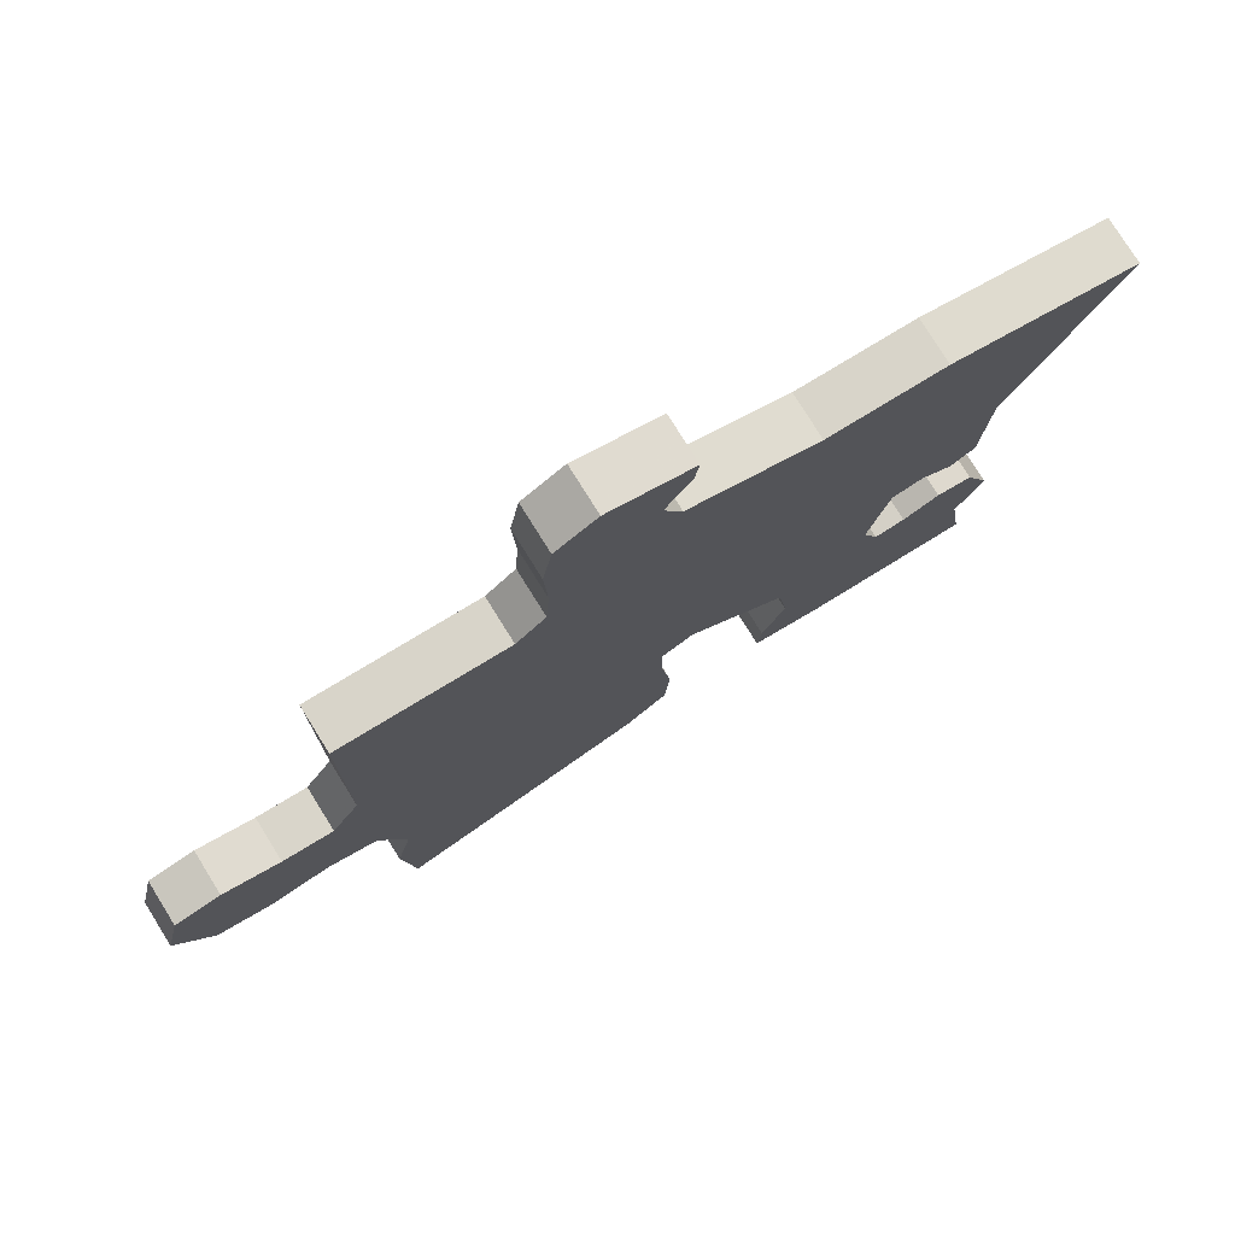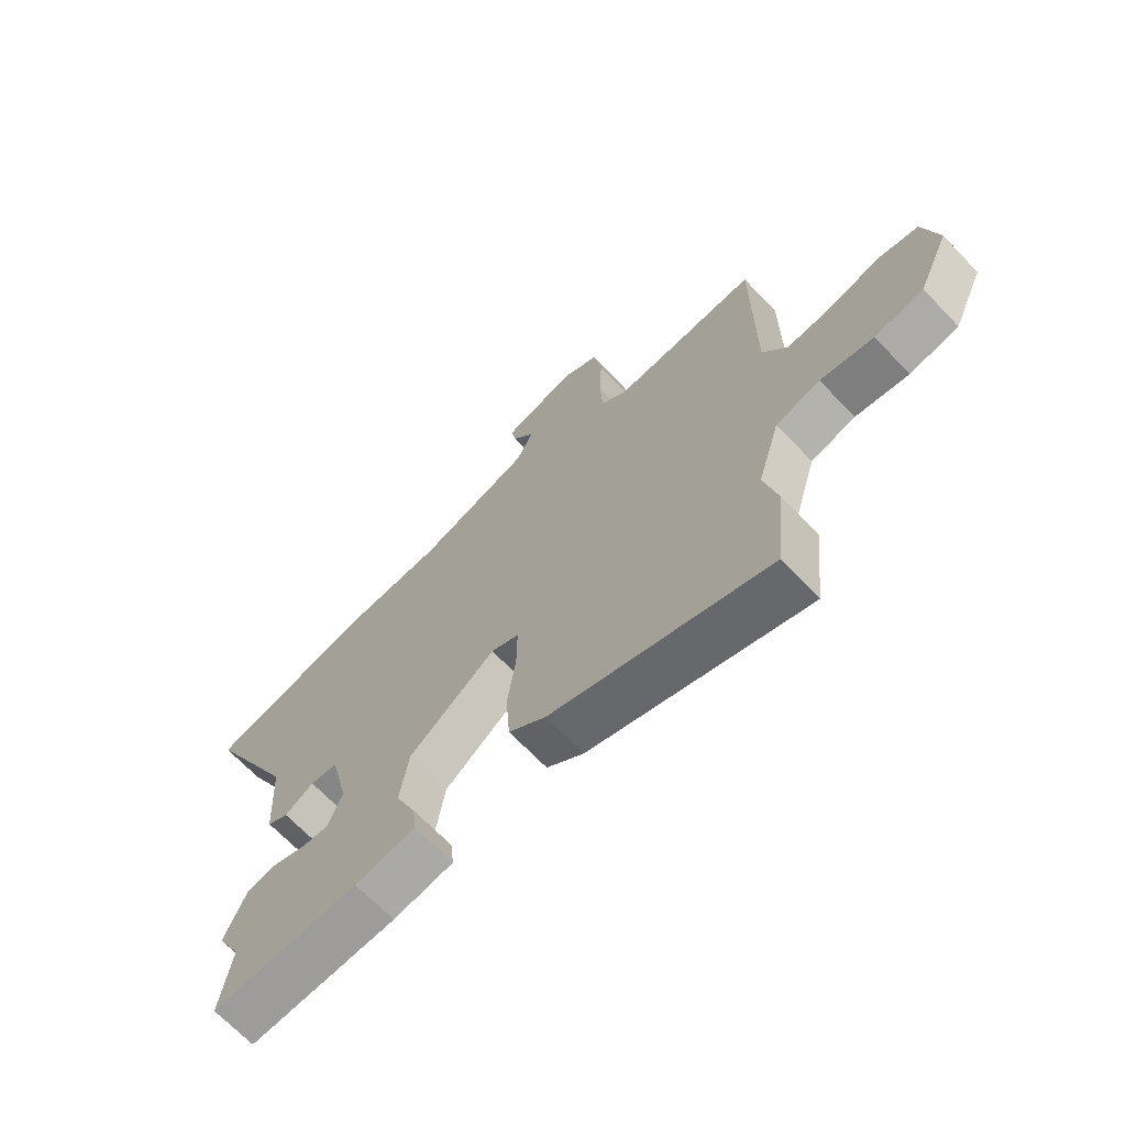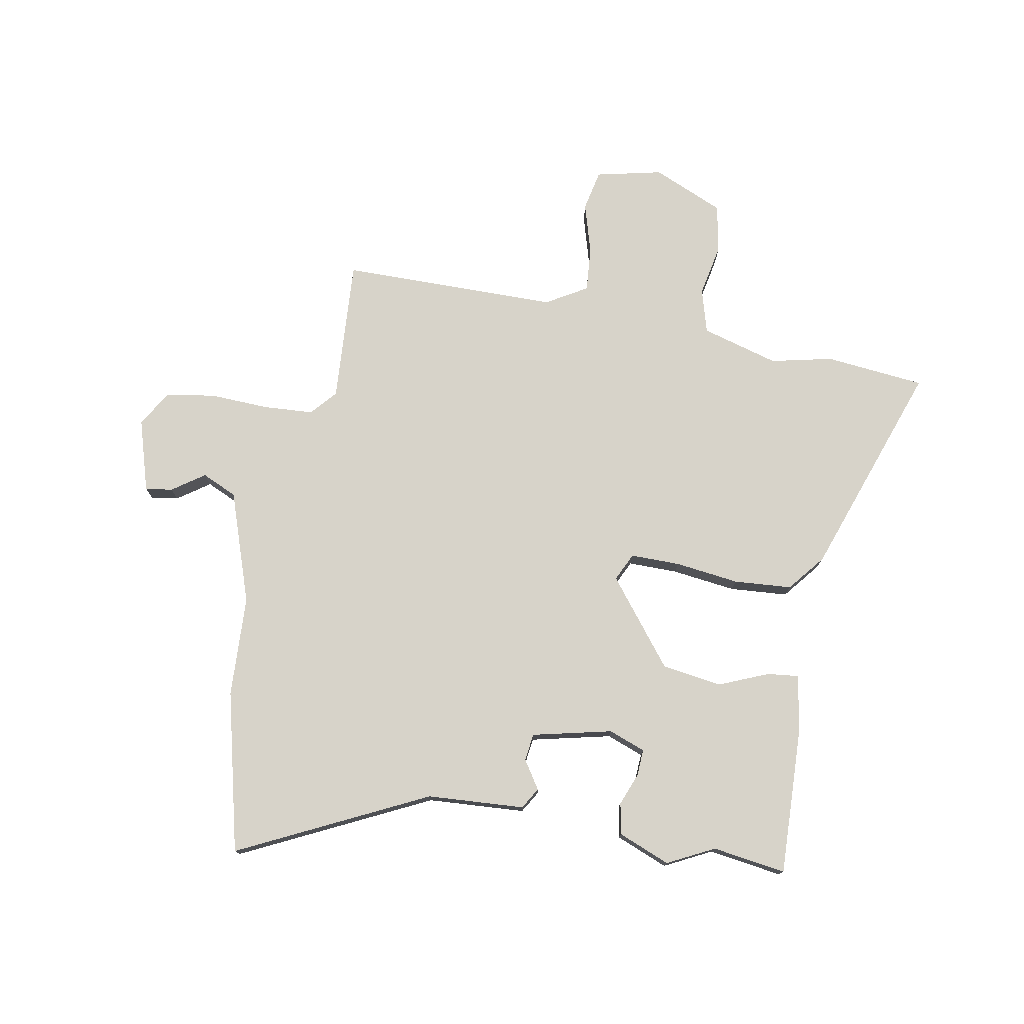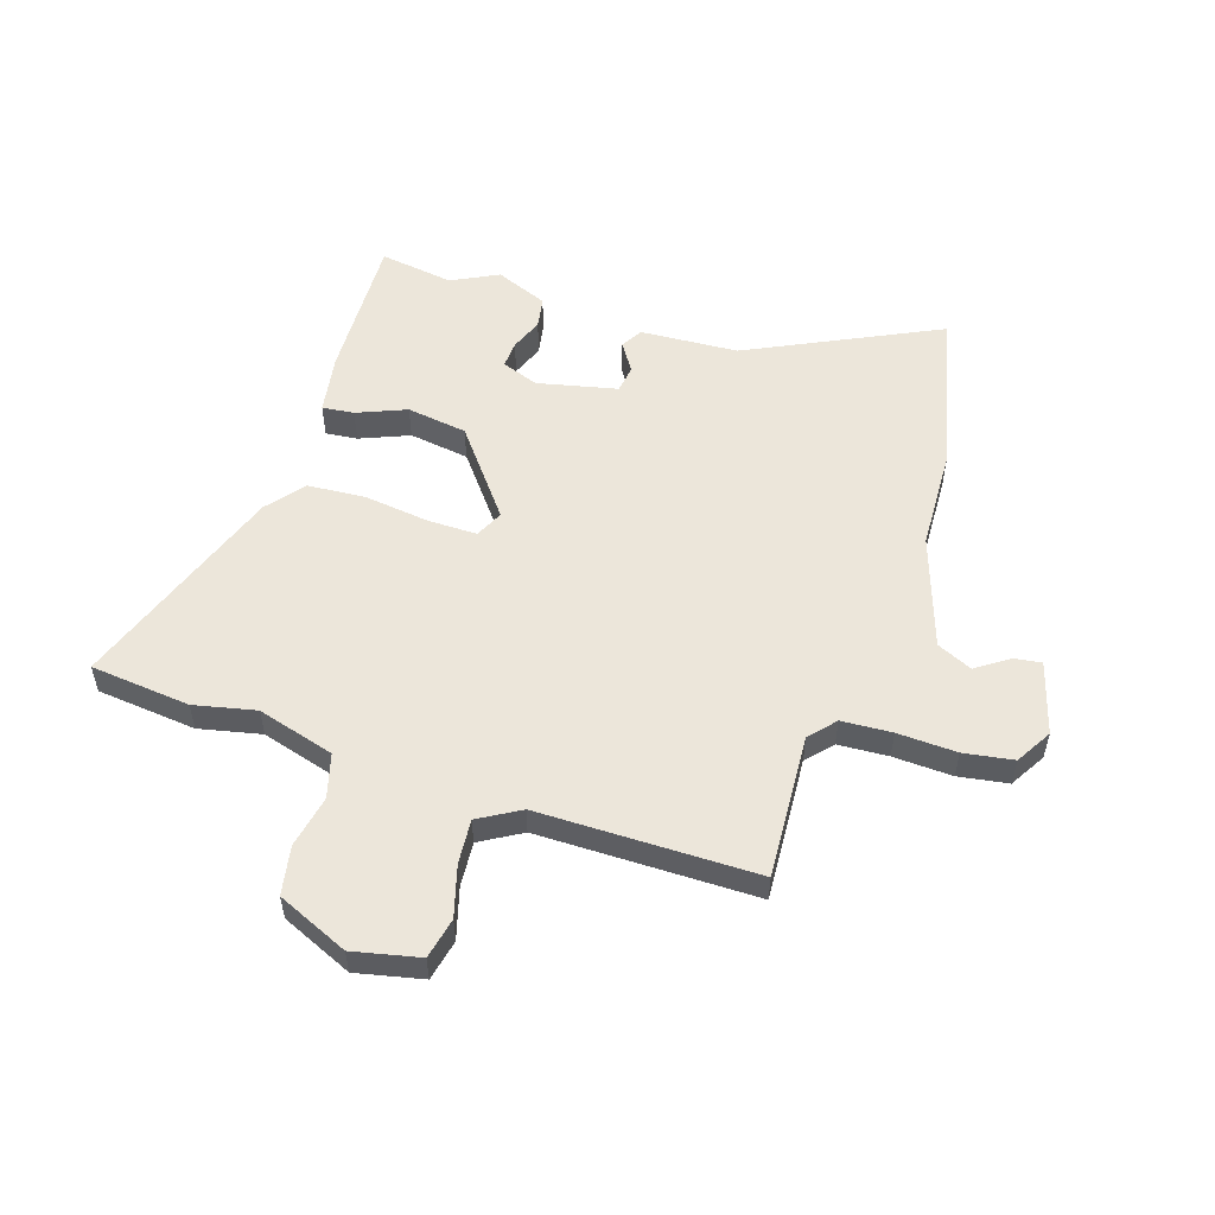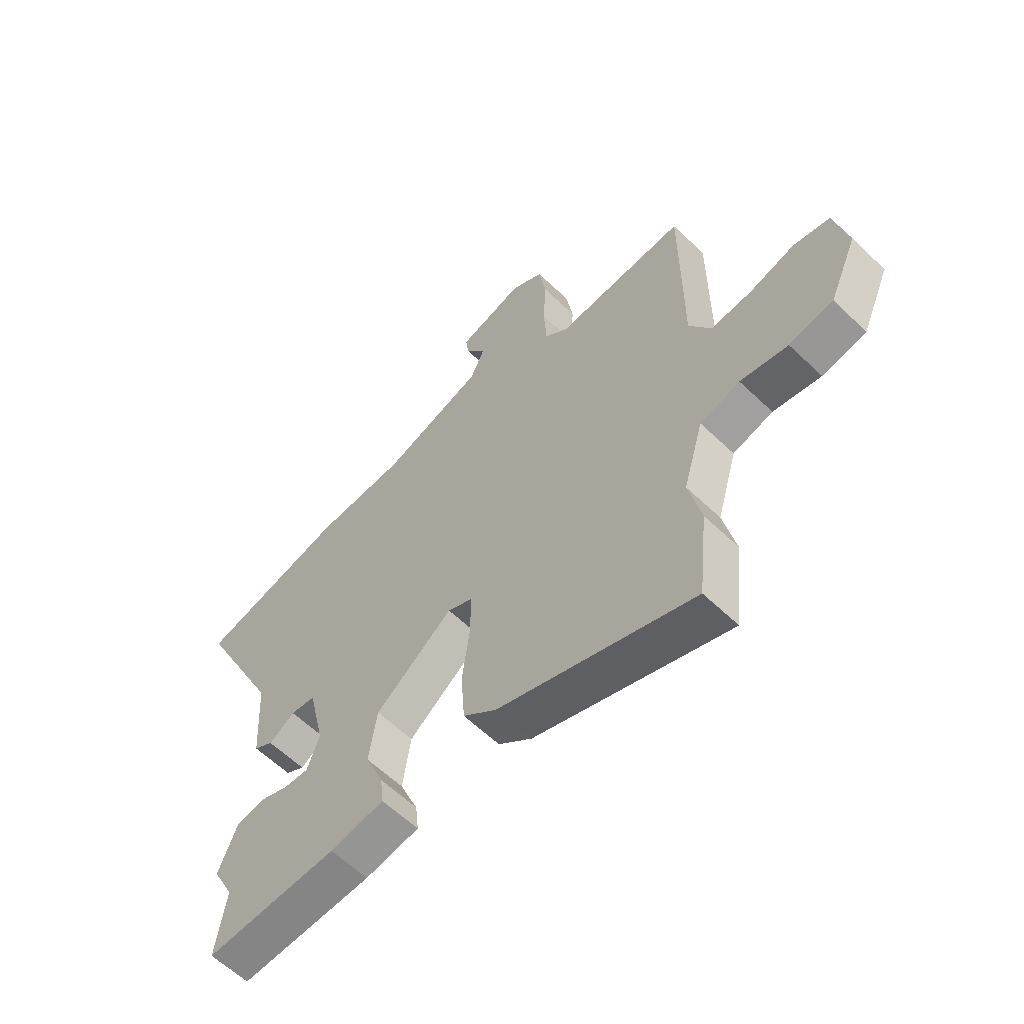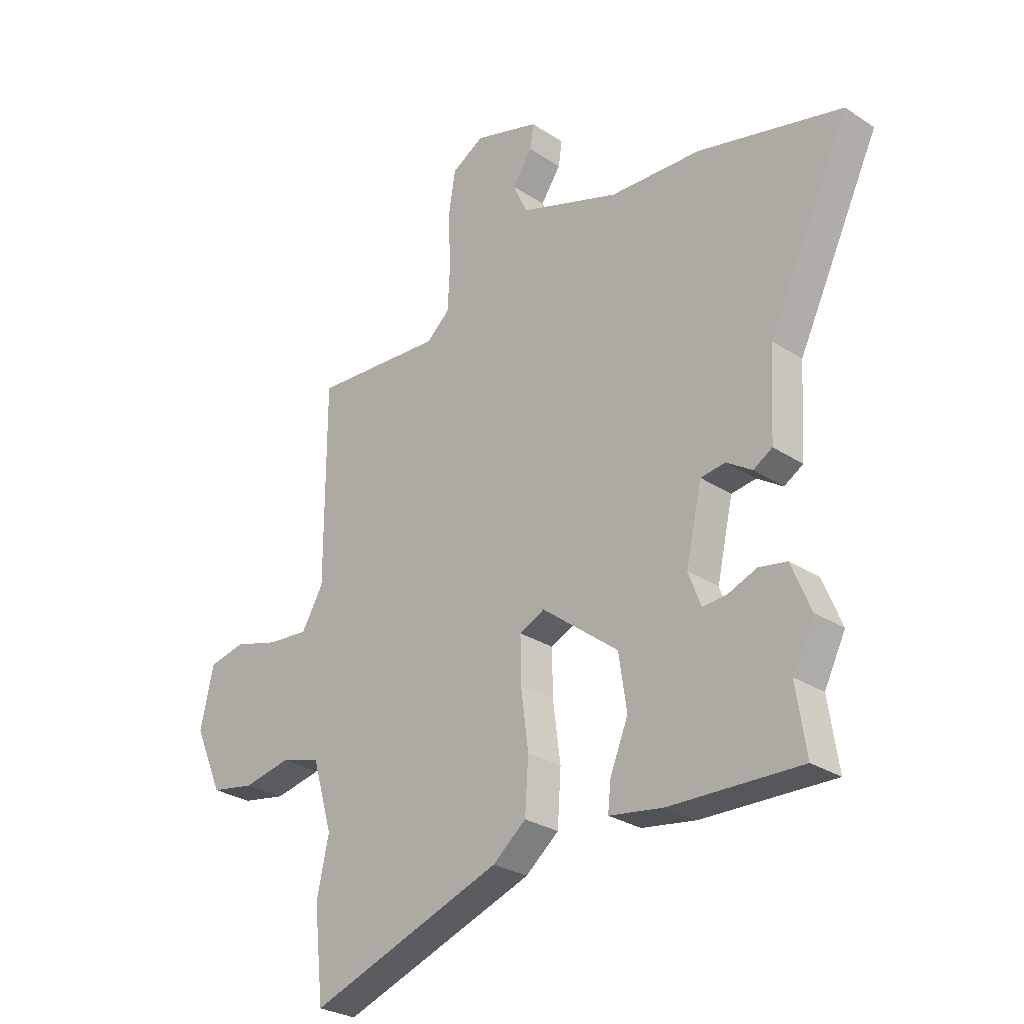
<metadata>
{"format":"obj","ext":"obj","renderer":"f3d","projection":"perspective","resolution":1024,"background":"white","views":[{"elev":77.4,"azim":-31.9,"up":"+Z"},{"elev":-68.8,"azim":-136.2,"up":"+Z"},{"elev":76.2,"azim":100.0,"up":"+Y"},{"elev":54.4,"azim":-72.2,"up":"+Y"},{"elev":-60.4,"azim":-134.4,"up":"+Z"},{"elev":-27.9,"azim":45.0,"up":"+Z"}]}
</metadata>
<code>
v 0.487 0.07 -0.416
v 0.507 0.07 -0.548
v 0.245 0.07 -0.54
v 0.138 0.07 -0.523
v 0.144 0.07 -0.466
v 0.18 0.07 -0.378
v 0.164 0.07 -0.27
v 0.011 0.07 -0.151
v -0.039 0.07 -0.175
v -0.038 0.07 -0.264
v -0.023 0.07 -0.379
v -0.03 0.07 -0.483
v -0.096 0.07 -0.537
v -0.481 0.07 -0.675
v -0.5 0.07 -0.496
v -0.476 0.07 -0.385
v -0.516 0.07 -0.247
v -0.595 0.07 -0.225
v -0.689 0.07 -0.244
v -0.776 0.07 -0.228
v -0.832 0.07 -0.101
v -0.806 0.07 0.018
v -0.733 0.07 0.034
v -0.642 0.07 0.008
v -0.562 0.07 0.002
v -0.519 0.07 0.076
v -0.519 0.07 0.467
v -0.26 0.07 0.452
v -0.214 0.07 0.493
v -0.209 0.07 0.583
v -0.214 0.07 0.689
v -0.2 0.07 0.778
v -0.136 0.07 0.816
v -0.006 0.07 0.778
v -0.013 0.07 0.729
v -0.053 0.07 0.671
v -0.024 0.07 0.608
v 0.176 0.07 0.541
v 0.358 0.07 0.534
v 0.647 0.07 0.465
v 0.484 0.07 0.126
v 0.474 0.07 -0.049
v 0.436 0.07 -0.072
v 0.385 0.07 -0.039
v 0.336 0.07 -0.046
v 0.304 0.07 -0.189
v 0.329 0.07 -0.255
v 0.377 0.07 -0.252
v 0.435 0.07 -0.229
v 0.491 0.07 -0.239
v 0.529 0.07 -0.332
v 0.487 0 -0.416
v 0.507 0 -0.548
v 0.245 0 -0.54
v 0.138 0 -0.523
v 0.144 0 -0.466
v 0.18 0 -0.378
v 0.164 0 -0.27
v 0.011 0 -0.151
v -0.039 0 -0.175
v -0.038 0 -0.264
v -0.023 0 -0.379
v -0.03 0 -0.483
v -0.096 0 -0.537
v -0.481 0 -0.675
v -0.5 0 -0.496
v -0.476 0 -0.385
v -0.516 0 -0.247
v -0.595 0 -0.225
v -0.689 0 -0.244
v -0.776 0 -0.228
v -0.832 0 -0.101
v -0.806 0 0.018
v -0.733 0 0.034
v -0.642 0 0.008
v -0.562 0 0.002
v -0.519 0 0.076
v -0.519 0 0.467
v -0.26 0 0.452
v -0.214 0 0.493
v -0.209 0 0.583
v -0.214 0 0.689
v -0.2 0 0.778
v -0.136 0 0.816
v -0.006 0 0.778
v -0.013 0 0.729
v -0.053 0 0.671
v -0.024 0 0.608
v 0.176 0 0.541
v 0.358 0 0.534
v 0.647 0 0.465
v 0.484 0 0.126
v 0.474 0 -0.049
v 0.436 0 -0.072
v 0.385 0 -0.039
v 0.336 0 -0.046
v 0.304 0 -0.189
v 0.329 0 -0.255
v 0.377 0 -0.252
v 0.435 0 -0.229
v 0.491 0 -0.239
v 0.529 0 -0.332
f 48 49 50 51
f 47 48 51 1
f 41 42 43 44
f 41 44 45
f 38 39 40 41
f 37 38 41 45
f 33 34 35 36
f 33 36 37
f 30 31 32 33
f 29 30 33 37
f 28 29 37 45
f 26 27 28 45
f 21 22 23 24
f 21 24 25
f 18 19 20 21
f 17 18 21 25
f 16 17 25 26
f 14 15 16
f 13 14 16
f 10 11 12 13
f 9 10 13 16
f 3 4 5 6
f 3 6 7
f 47 1 2 3
f 46 47 3 7
f 9 16 26
f 8 9 26
f 8 26 45 46
f 7 8 46
f 102 101 100 99
f 52 102 99 98
f 95 94 93 92
f 96 95 92
f 92 91 90 89
f 96 92 89 88
f 87 86 85 84
f 88 87 84
f 84 83 82 81
f 88 84 81 80
f 96 88 80 79
f 96 79 78 77
f 75 74 73 72
f 76 75 72
f 72 71 70 69
f 76 72 69 68
f 77 76 68 67
f 67 66 65
f 67 65 64
f 64 63 62 61
f 67 64 61 60
f 57 56 55 54
f 58 57 54
f 54 53 52 98
f 58 54 98 97
f 77 67 60
f 77 60 59
f 97 96 77 59
f 97 59 58
f 1 52 53 2
f 2 53 54 3
f 3 54 55 4
f 4 55 56 5
f 5 56 57 6
f 6 57 58 7
f 7 58 59 8
f 8 59 60 9
f 9 60 61 10
f 10 61 62 11
f 11 62 63 12
f 12 63 64 13
f 13 64 65 14
f 14 65 66 15
f 15 66 67 16
f 16 67 68 17
f 17 68 69 18
f 18 69 70 19
f 19 70 71 20
f 20 71 72 21
f 21 72 73 22
f 22 73 74 23
f 23 74 75 24
f 24 75 76 25
f 25 76 77 26
f 26 77 78 27
f 27 78 79 28
f 28 79 80 29
f 29 80 81 30
f 30 81 82 31
f 31 82 83 32
f 32 83 84 33
f 33 84 85 34
f 34 85 86 35
f 35 86 87 36
f 36 87 88 37
f 37 88 89 38
f 38 89 90 39
f 39 90 91 40
f 40 91 92 41
f 41 92 93 42
f 42 93 94 43
f 43 94 95 44
f 44 95 96 45
f 45 96 97 46
f 46 97 98 47
f 47 98 99 48
f 48 99 100 49
f 49 100 101 50
f 50 101 102 51
f 51 102 52 1

</code>
